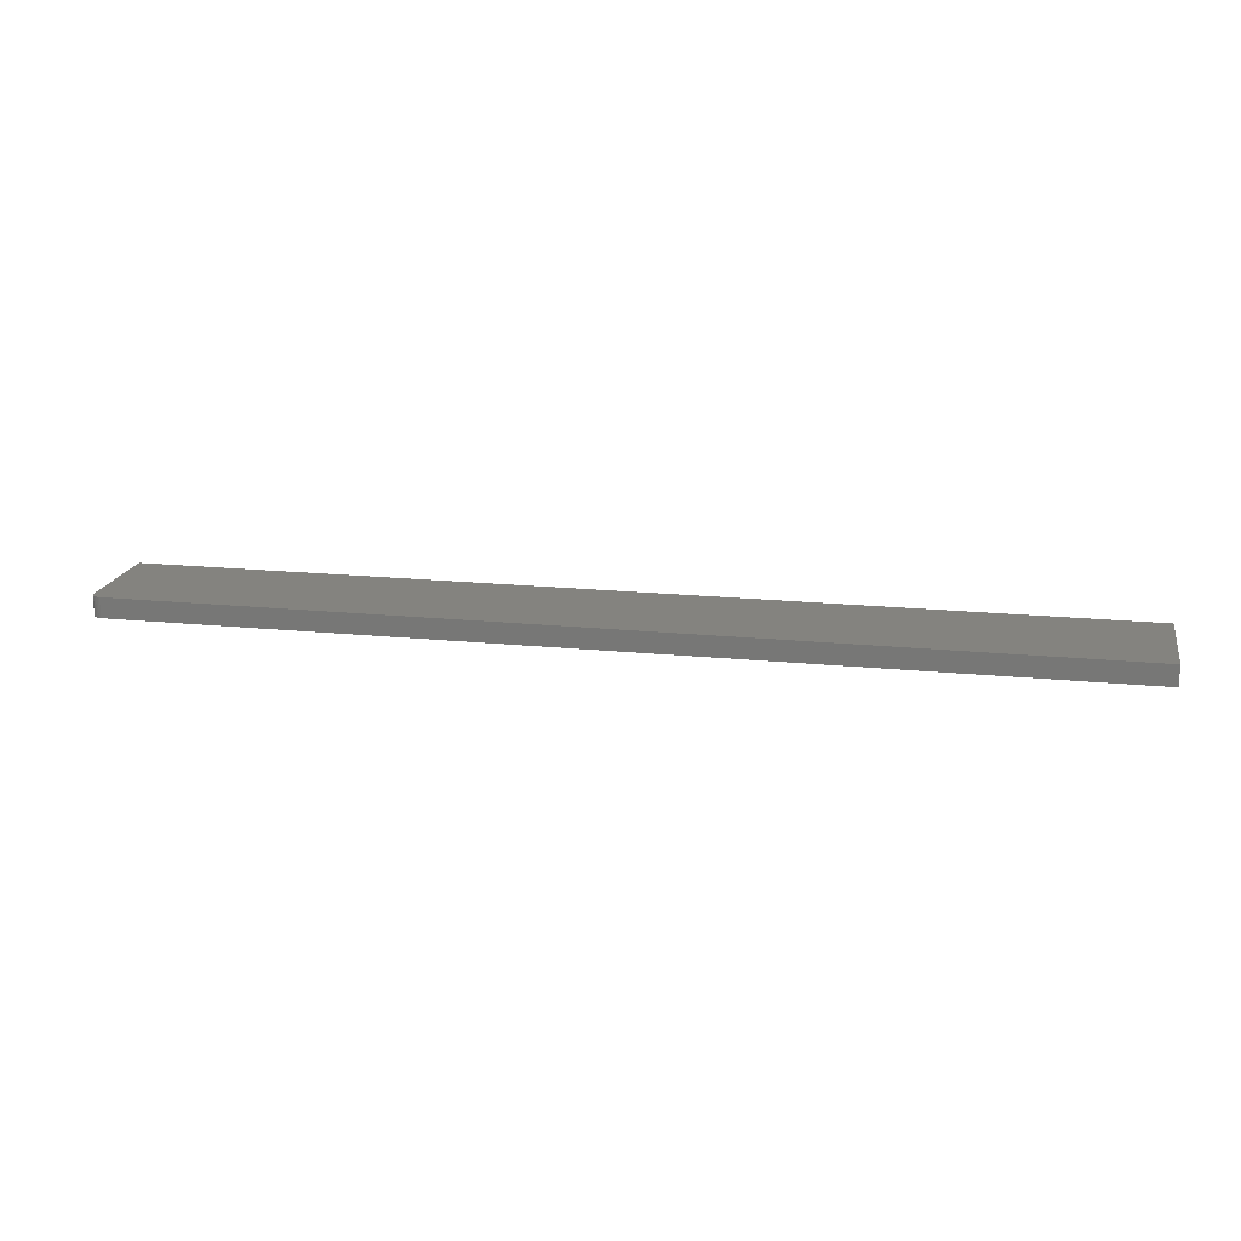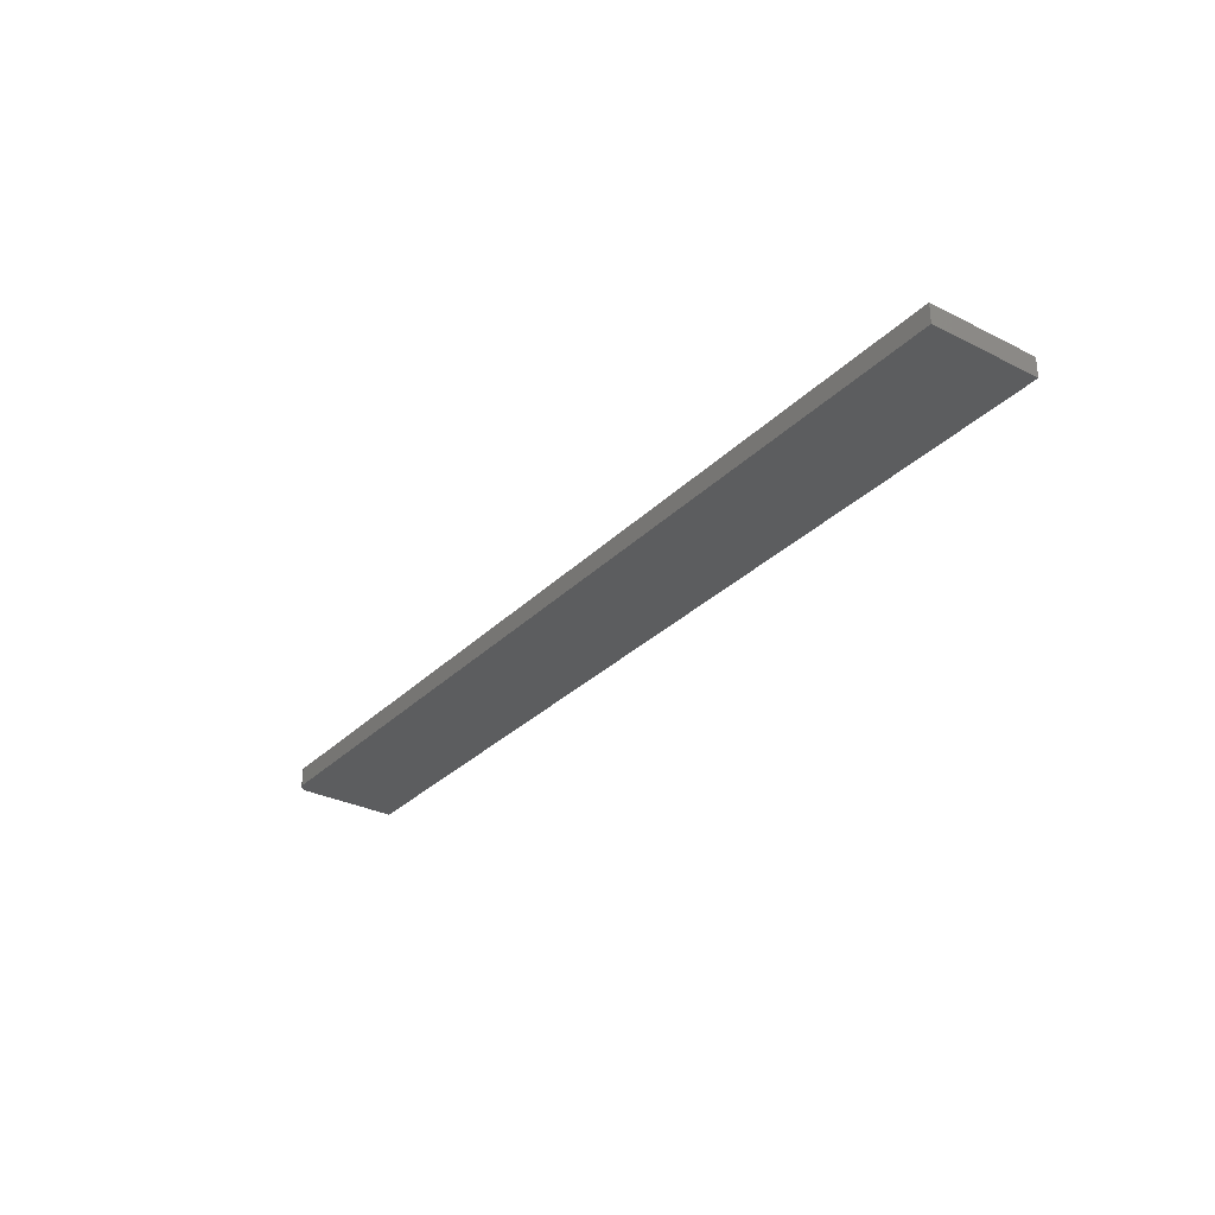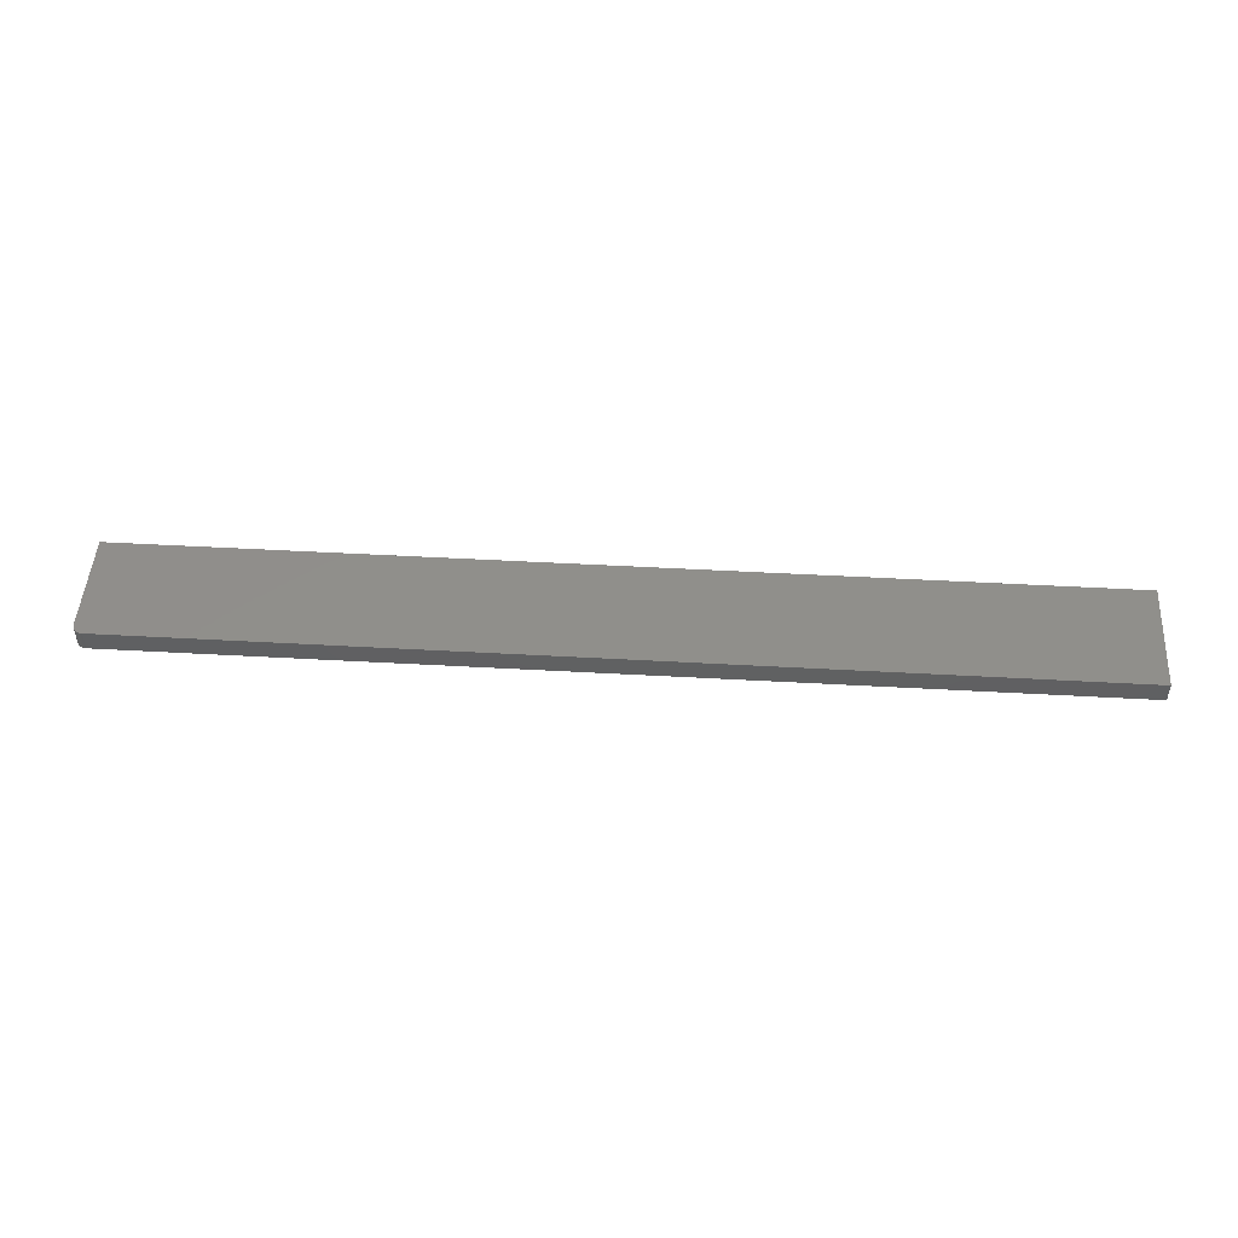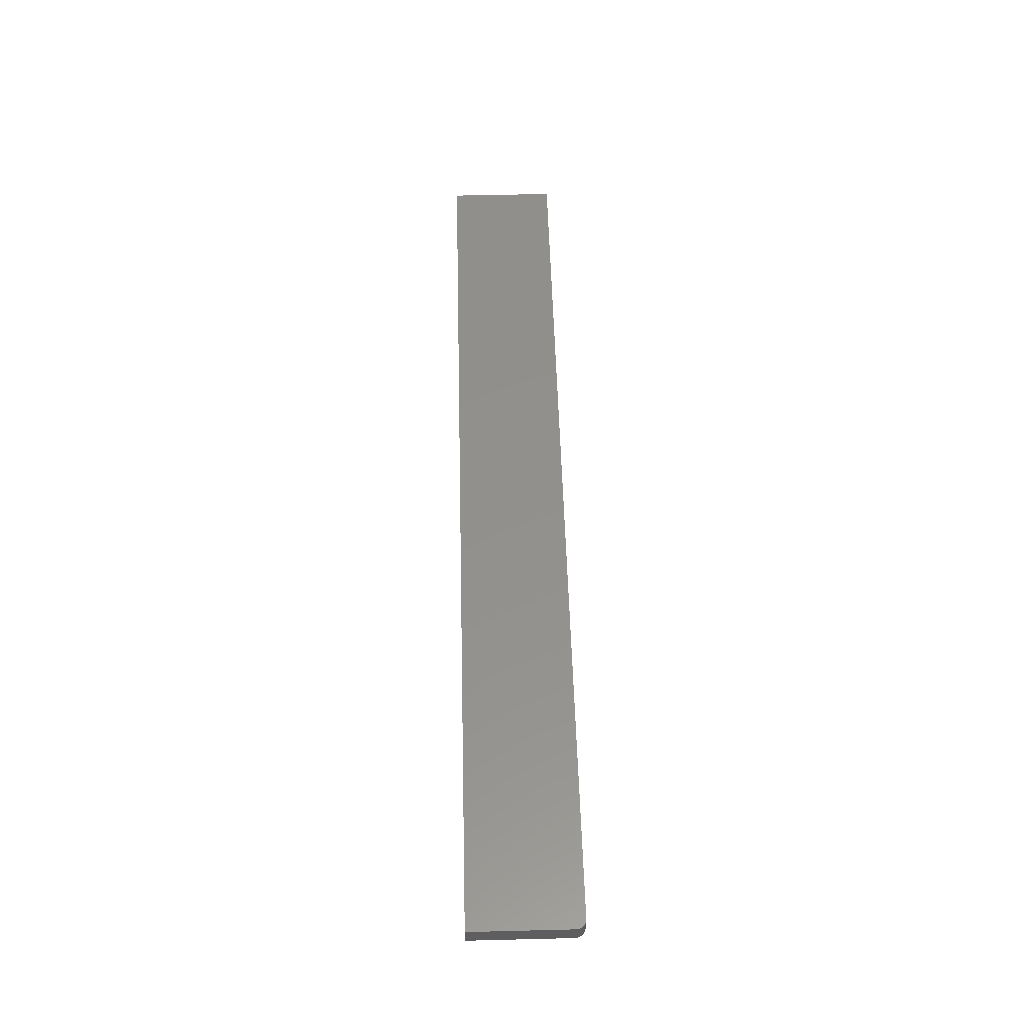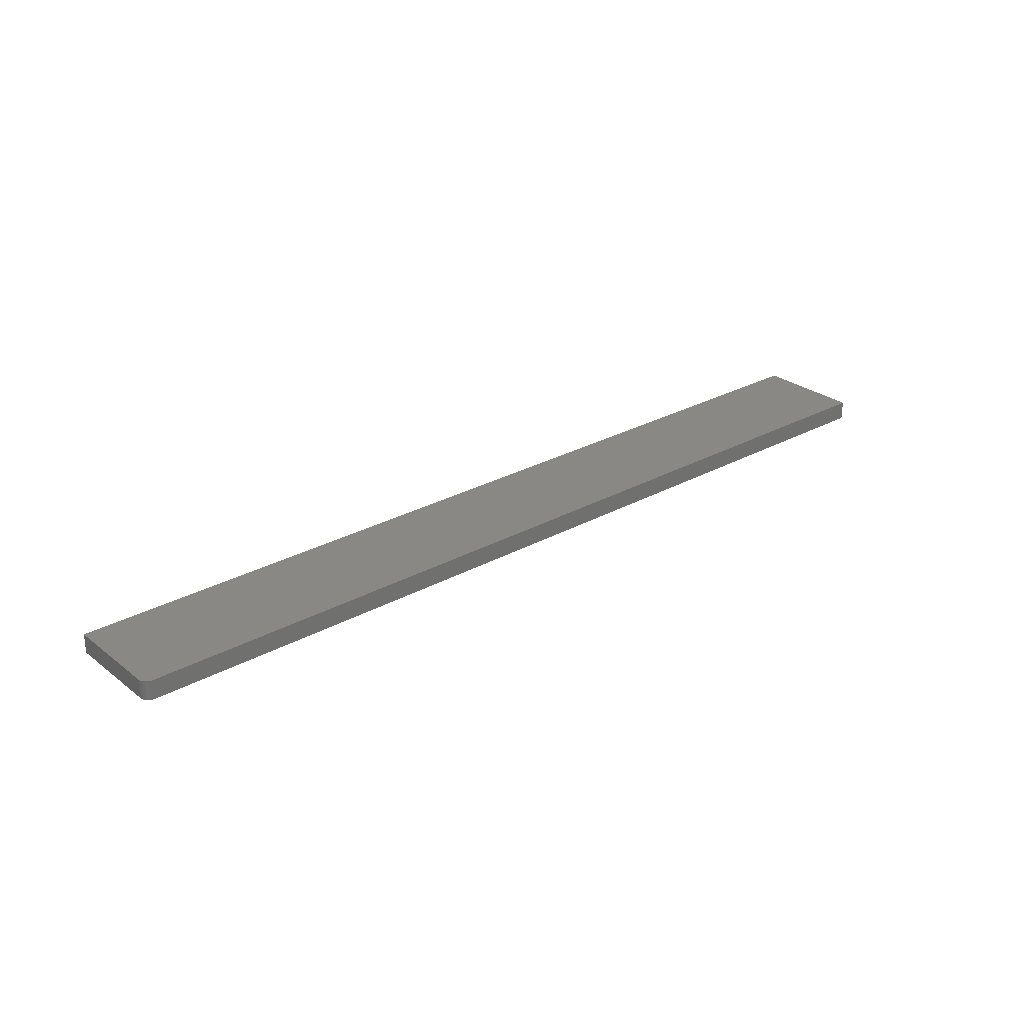
<metadata>
{"format":"stl","ext":"stl","renderer":"f3d","projection":"perspective","resolution":1024,"background":"white","views":[{"elev":17.9,"azim":11.3,"up":"+Y"},{"elev":-30.8,"azim":54.1,"up":"+Y"},{"elev":48.3,"azim":3.6,"up":"+Y"},{"elev":53.7,"azim":-91.5,"up":"+Y"},{"elev":27.4,"azim":-40.4,"up":"+Y"}]}
</metadata>
<code>
# stl→obj: 24 verts, 44 faces
v 0.001317 -0.01562 0.08337
v 0.003472 -0.01562 0.08553
v 0.002288 -0.01562 0.08455
v 4.839e-18 -0.01562 0.07903
v 0 -0.01562 0
v 0.75 -0.01562 -4.592e-17
v 0.75 -0.01562 0.08684
v 0.0005947 -0.01562 0.08202
v 0.0001501 -0.01562 0.08055
v 0.007812 -0.01562 0.08684
v 0.006288 -0.01562 0.08669
v 0.004823 -0.01562 0.08625
v 0.002288 0 0.08455
v 0.003472 0 0.08553
v 0.001317 0 0.08337
v 0.75 0 -4.592e-17
v 0 0 0
v 4.839e-18 0 0.07903
v 0.75 0 0.08684
v 0.0001501 0 0.08055
v 0.0005947 0 0.08202
v 0.004823 0 0.08625
v 0.006288 0 0.08669
v 0.007812 0 0.08684
f 1 2 3
f 4 5 6
f 7 2 1
f 7 1 8
f 7 8 9
f 7 9 4
f 7 4 6
f 2 7 10
f 2 10 11
f 2 11 12
f 13 14 15
f 16 17 18
f 19 16 18
f 19 18 20
f 19 20 21
f 19 21 15
f 19 15 14
f 14 22 23
f 14 23 24
f 14 24 19
f 4 18 5
f 5 18 17
f 7 19 10
f 10 19 24
f 18 4 20
f 20 4 9
f 20 9 21
f 21 9 8
f 21 8 15
f 15 8 1
f 15 1 13
f 13 1 3
f 13 3 14
f 14 3 2
f 14 2 22
f 22 2 12
f 22 12 23
f 23 12 11
f 23 11 24
f 24 11 10
f 6 16 7
f 7 16 19
f 5 17 6
f 6 17 16

</code>
